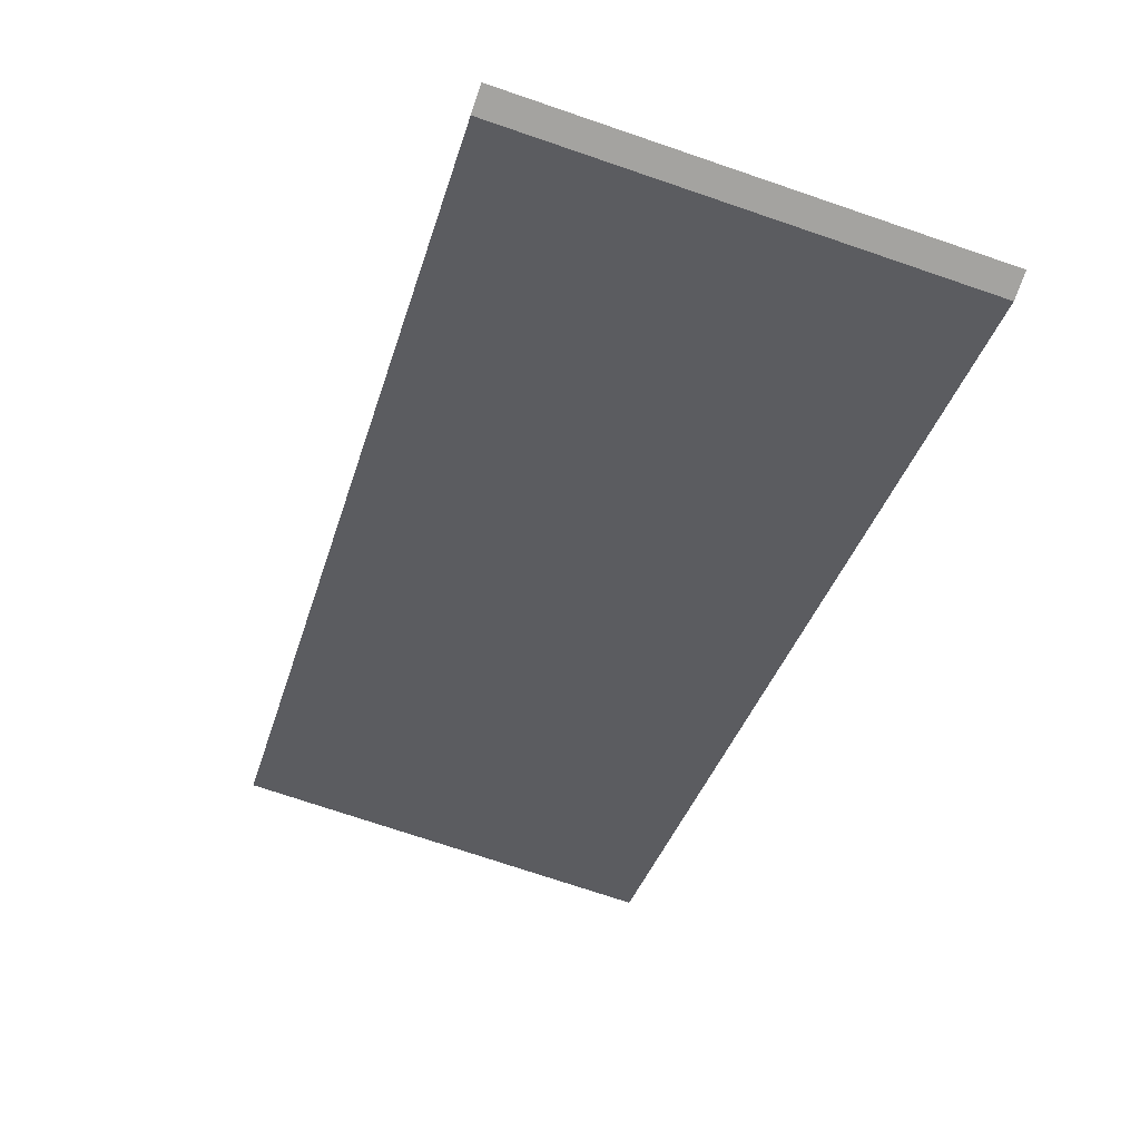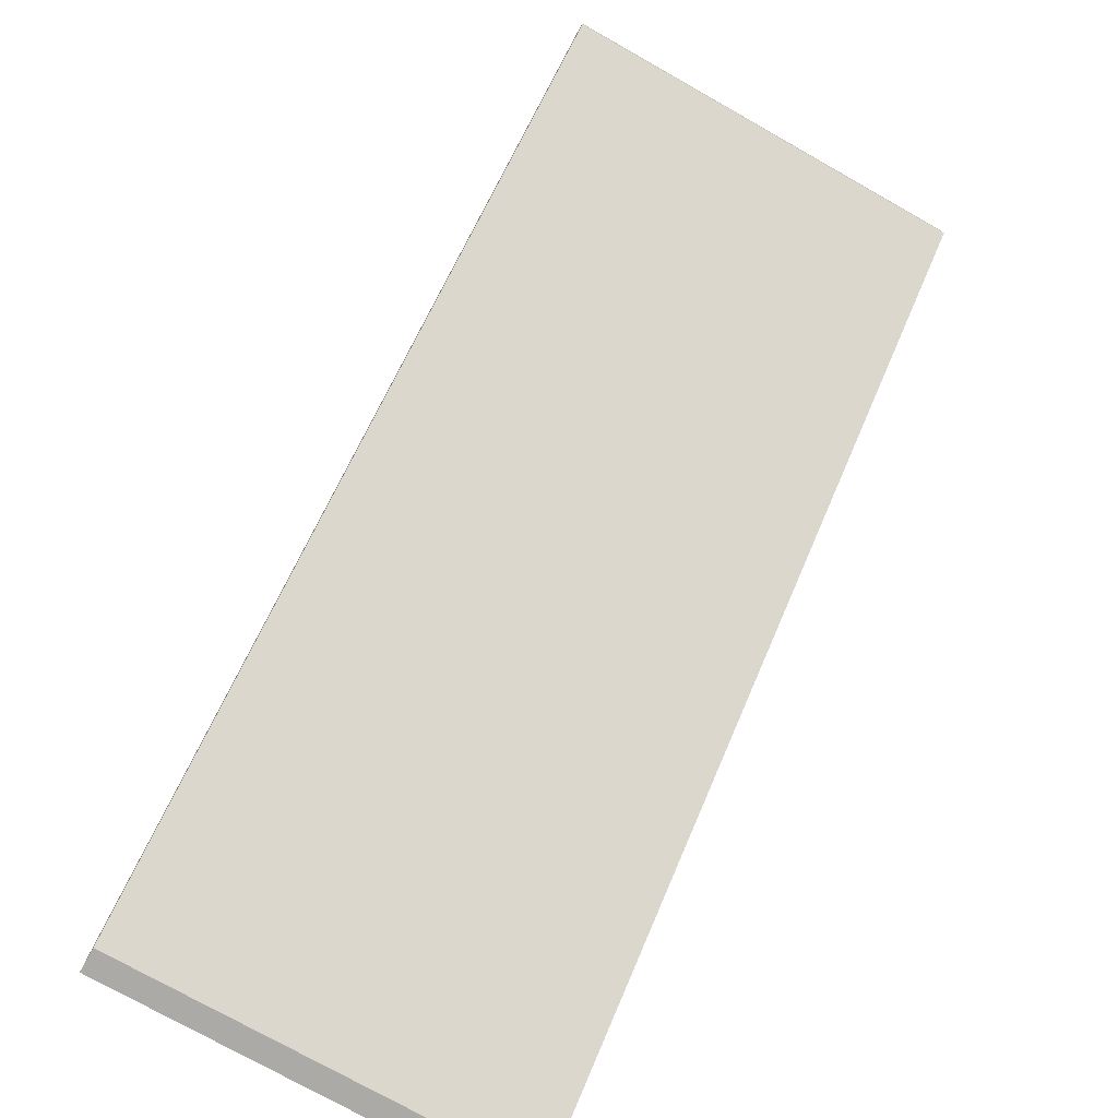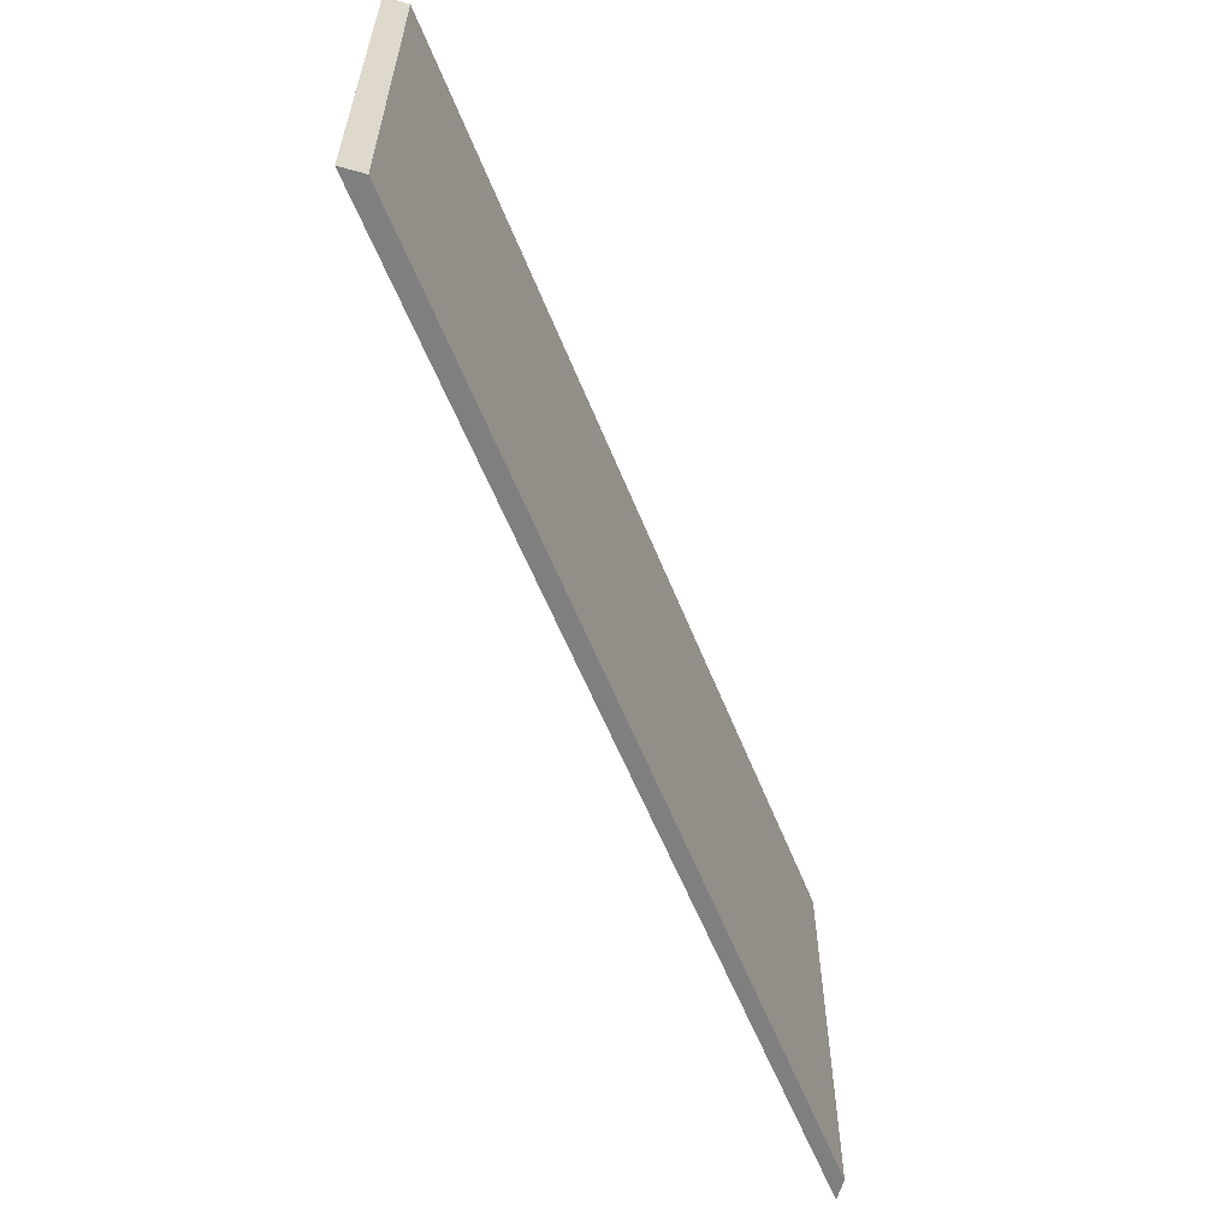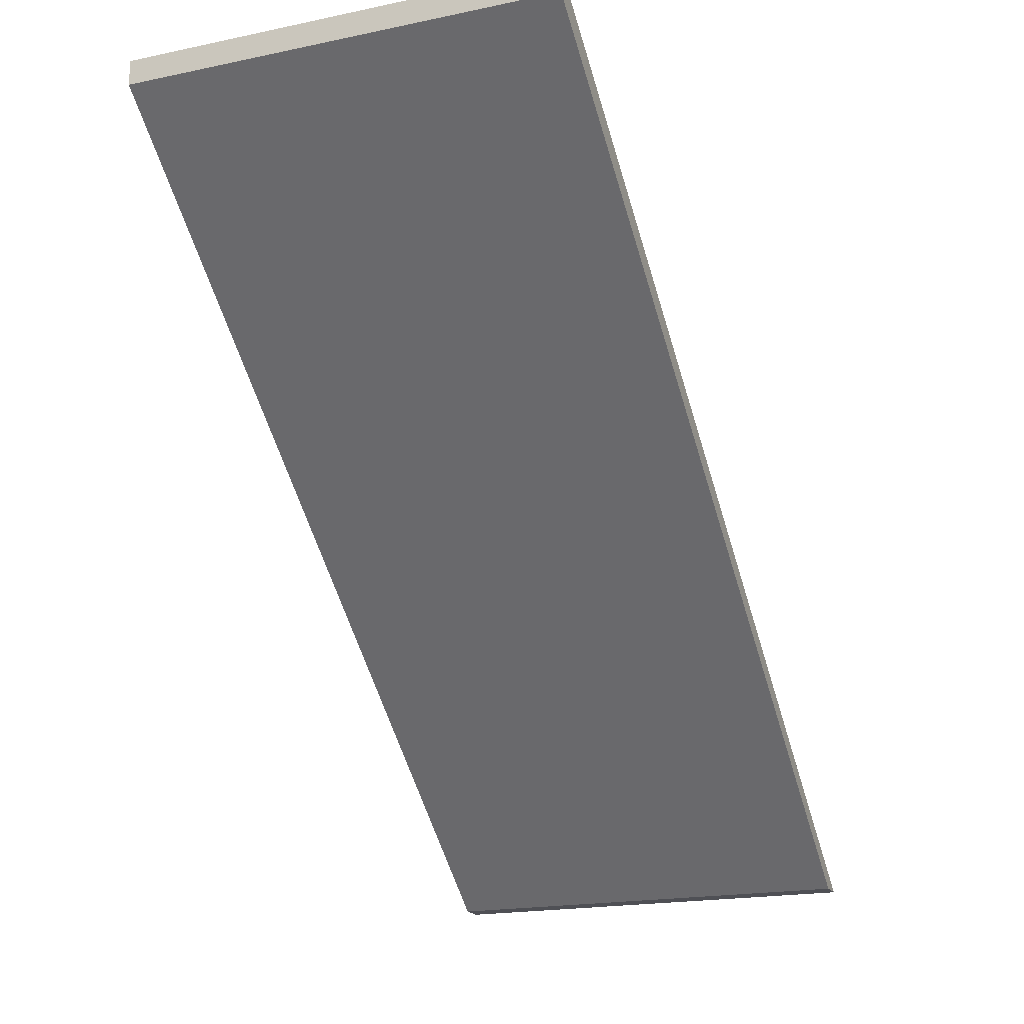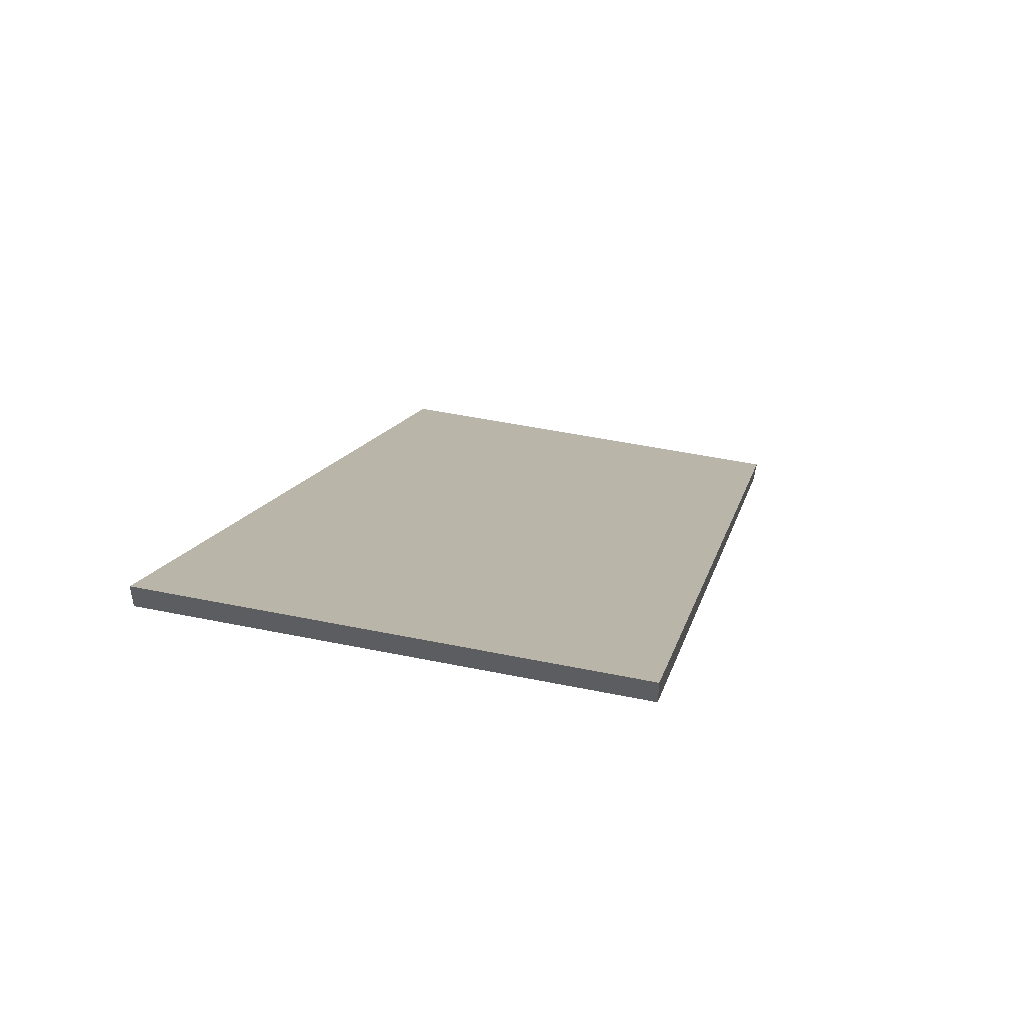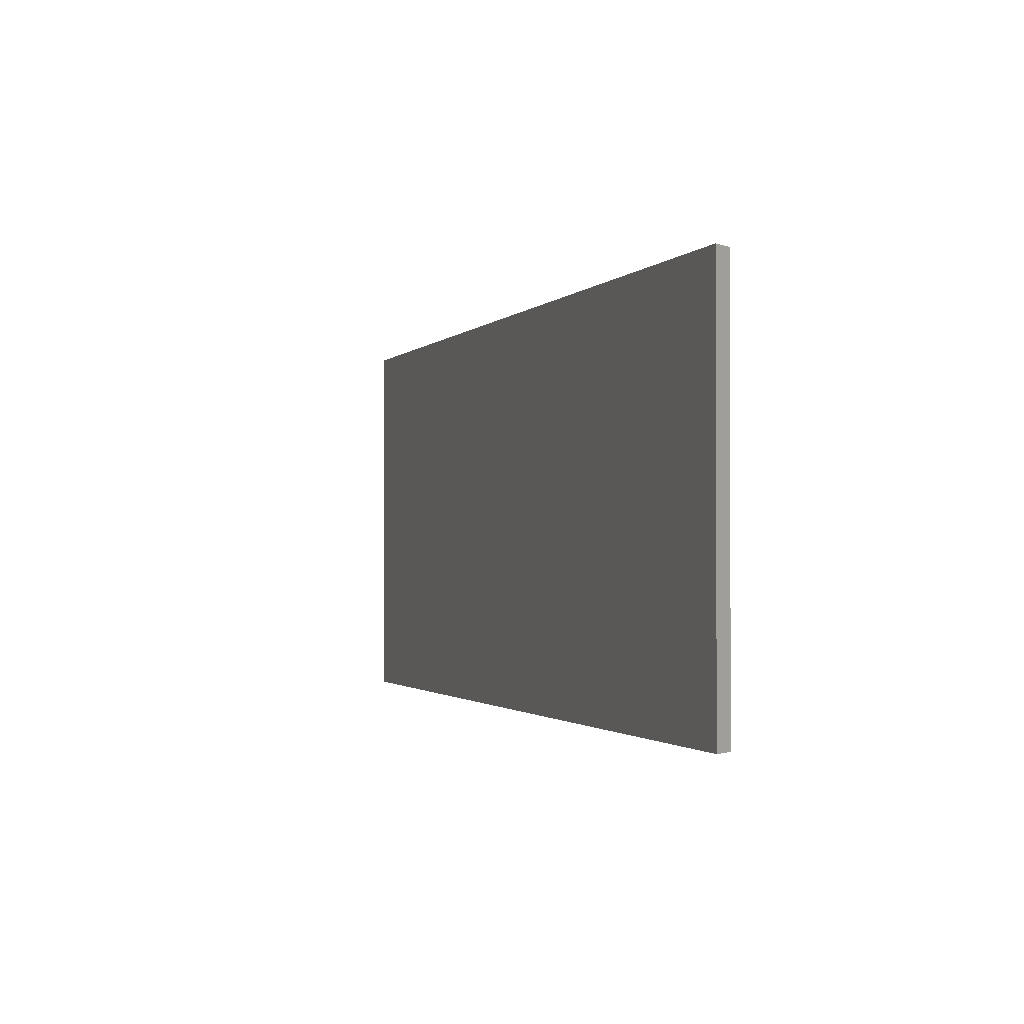
<metadata>
{"format":"obj","ext":"obj","renderer":"f3d","projection":"perspective","resolution":1024,"background":"white","views":[{"elev":-73.0,"azim":71.2,"up":"+Y"},{"elev":-75.7,"azim":-119.4,"up":"+Y"},{"elev":-59.9,"azim":-105.8,"up":"+Z"},{"elev":-19.3,"azim":-68.5,"up":"+Y"},{"elev":48.9,"azim":-77.1,"up":"+Y"},{"elev":-1.3,"azim":-146.3,"up":"+Z"}]}
</metadata>
<code>
v 0.32 -0.265 -0.17
v 0.34 -0.265 -0.17
v -0.34 0.265 -0.17
v -0.34 0.245 -0.17
v 0.32 -0.265 0.17
v -0.34 0.245 0.17
v -0.34 0.265 0.17
v 0.34 -0.265 0.17
o group954995807
g mesh954995807
f 4 3 2 1
f 8 7 6 5
f 2 8 5 1
f 6 7 3 4
f 5 6 4 1
f 3 7 8 2

</code>
